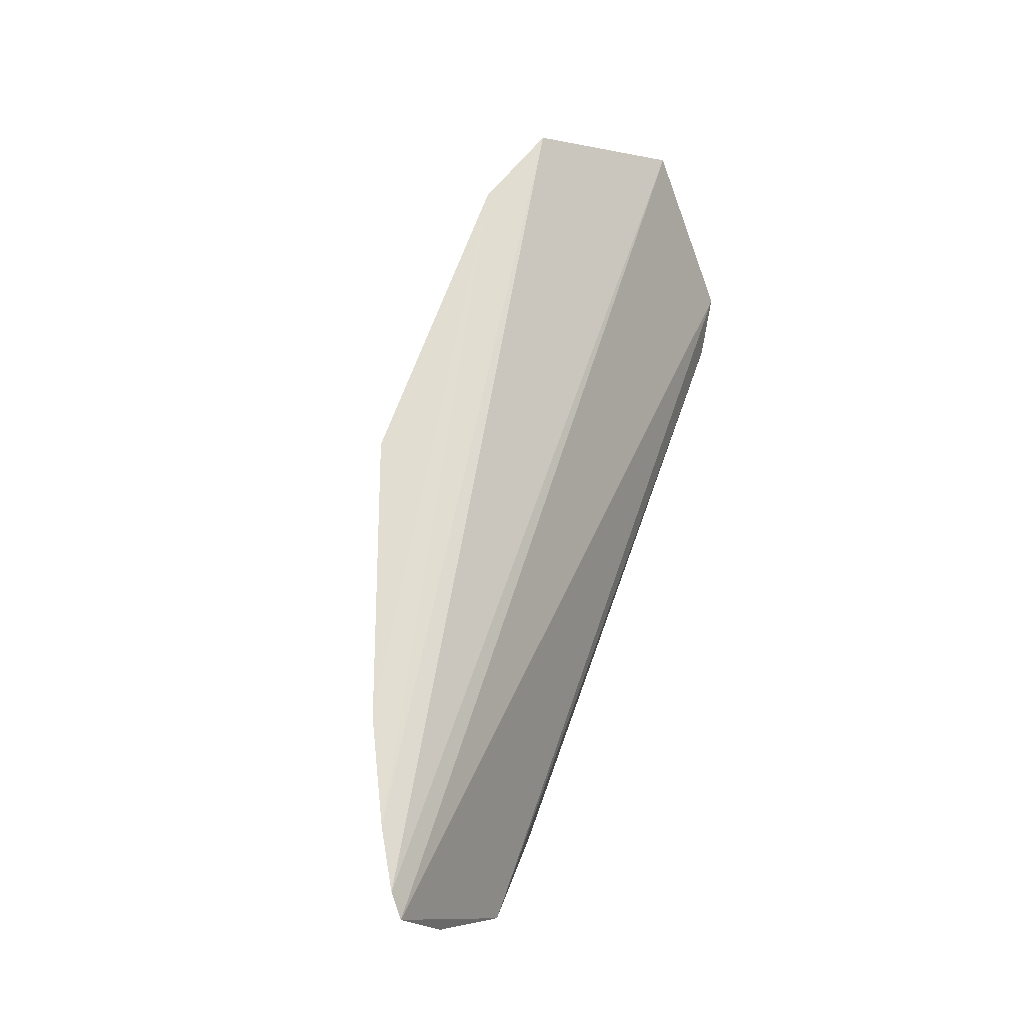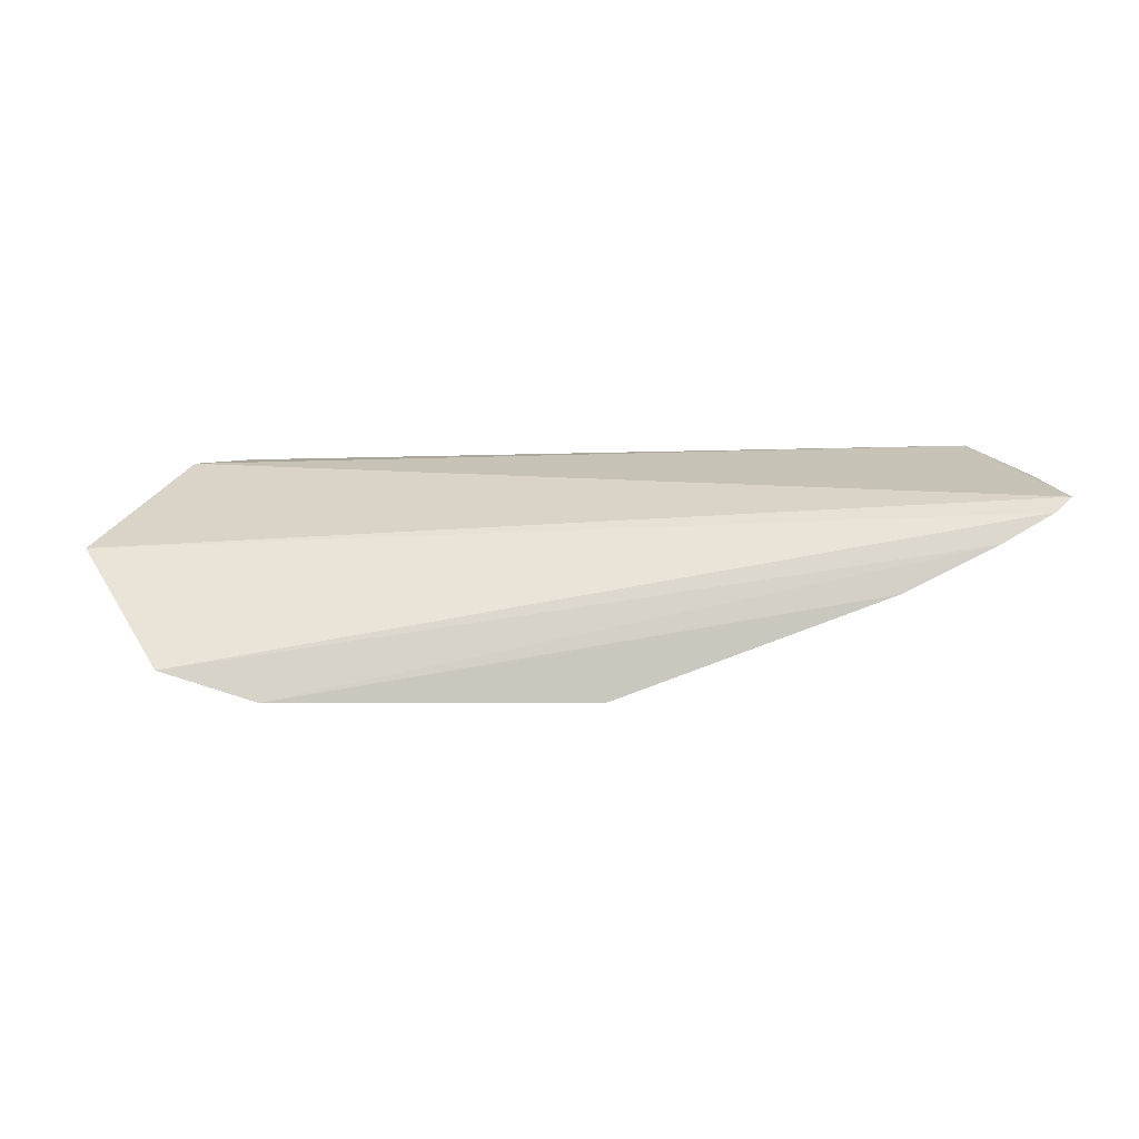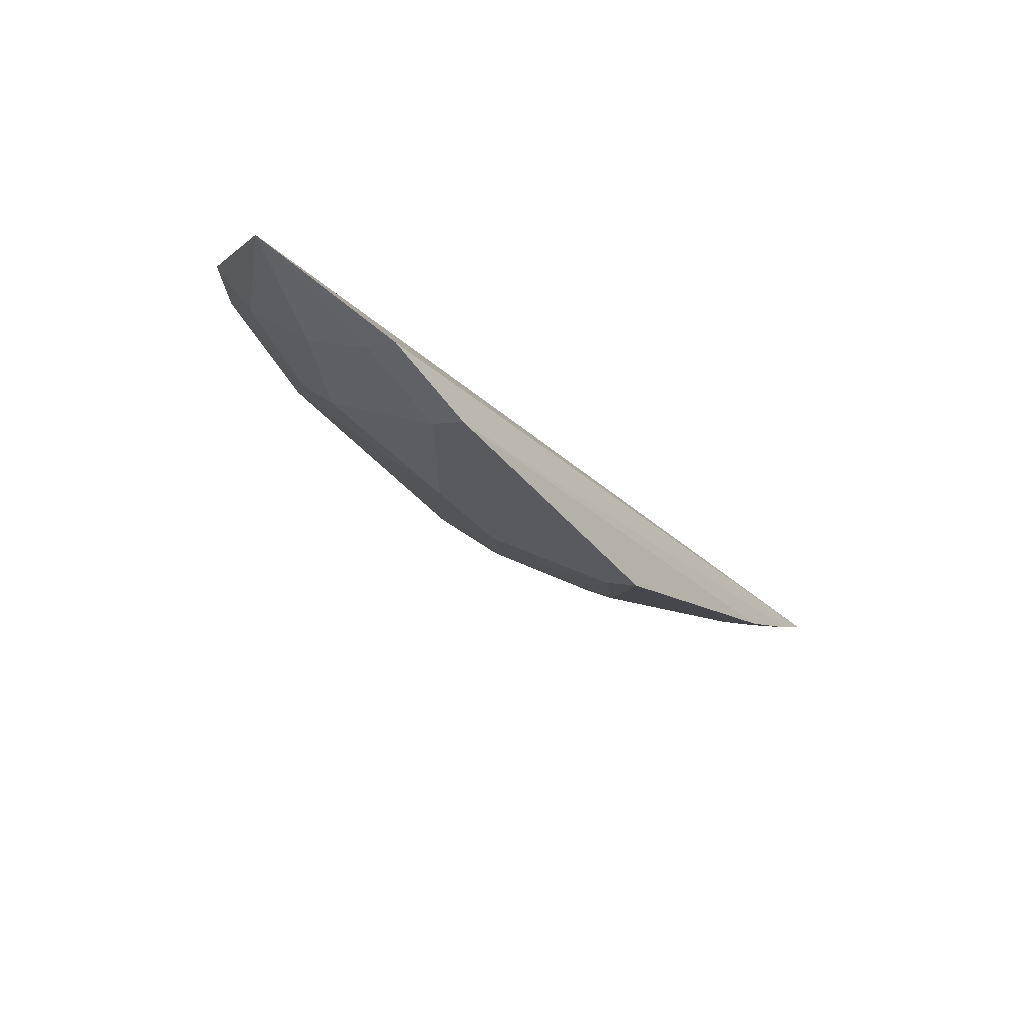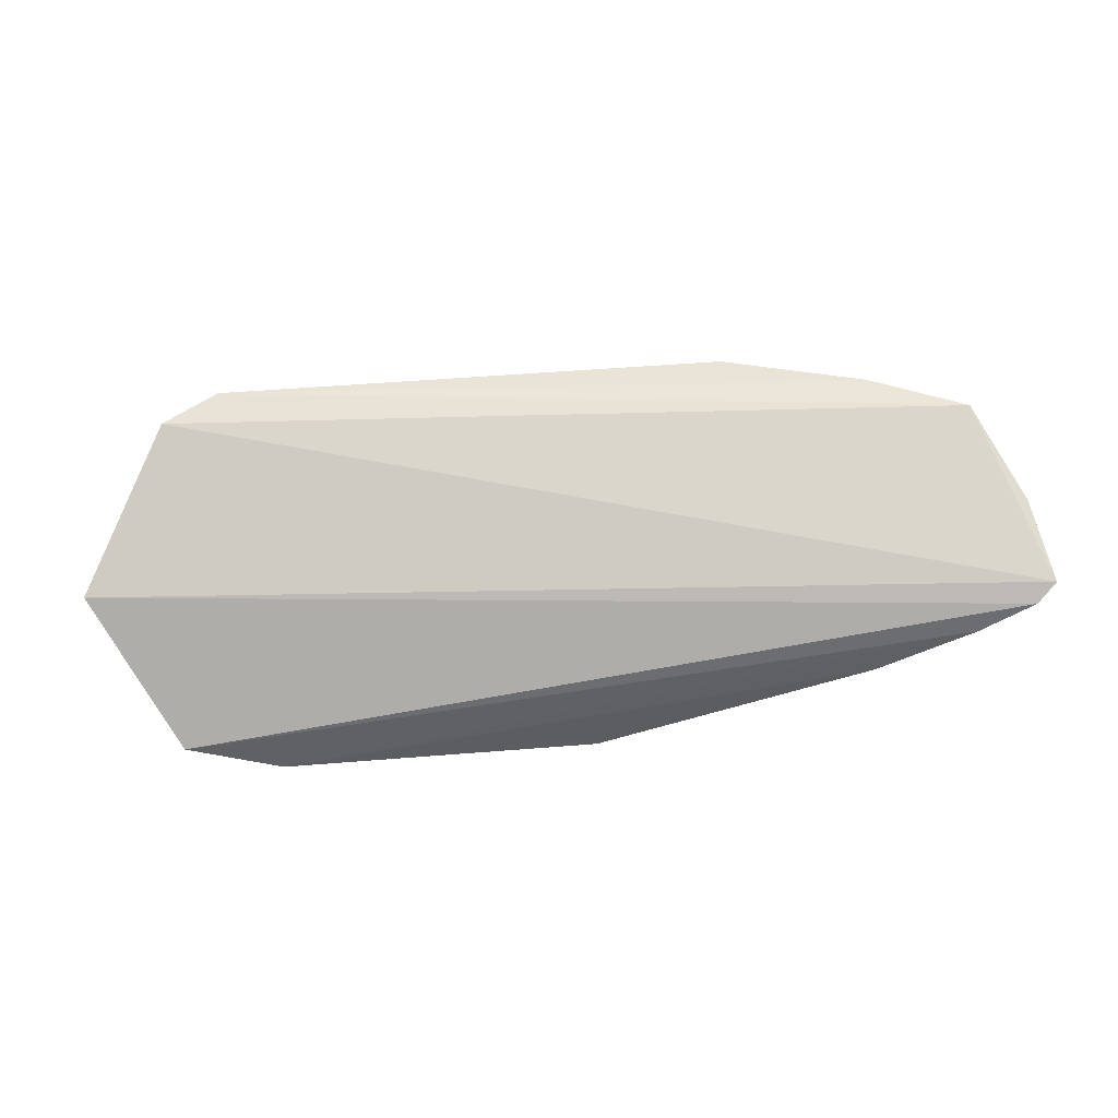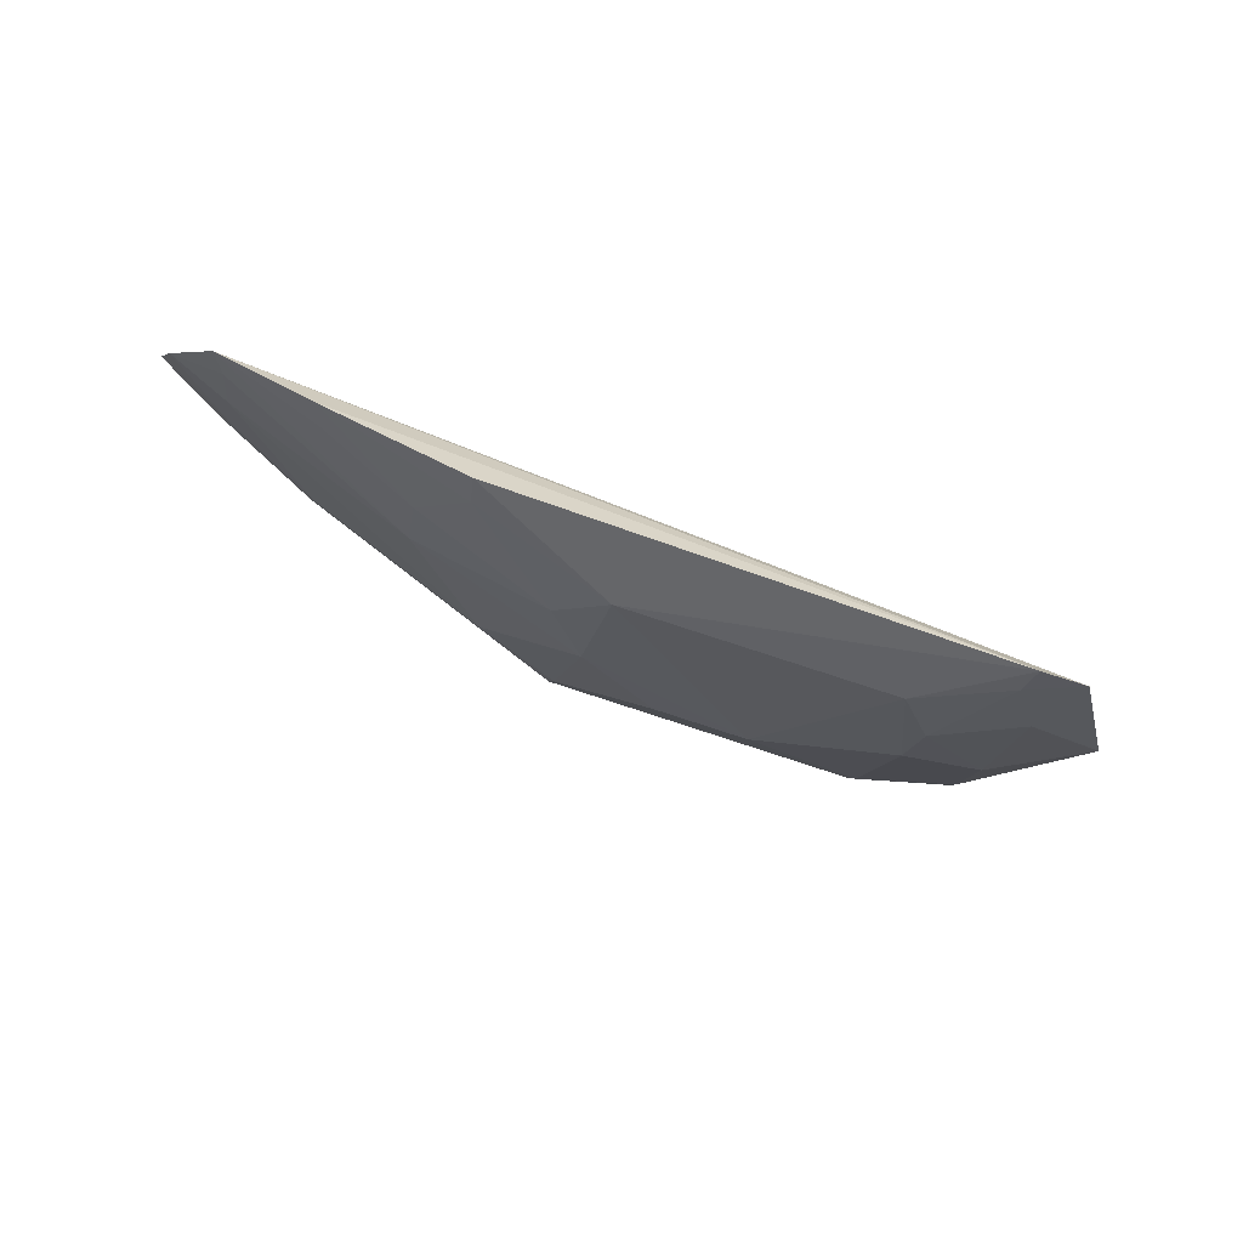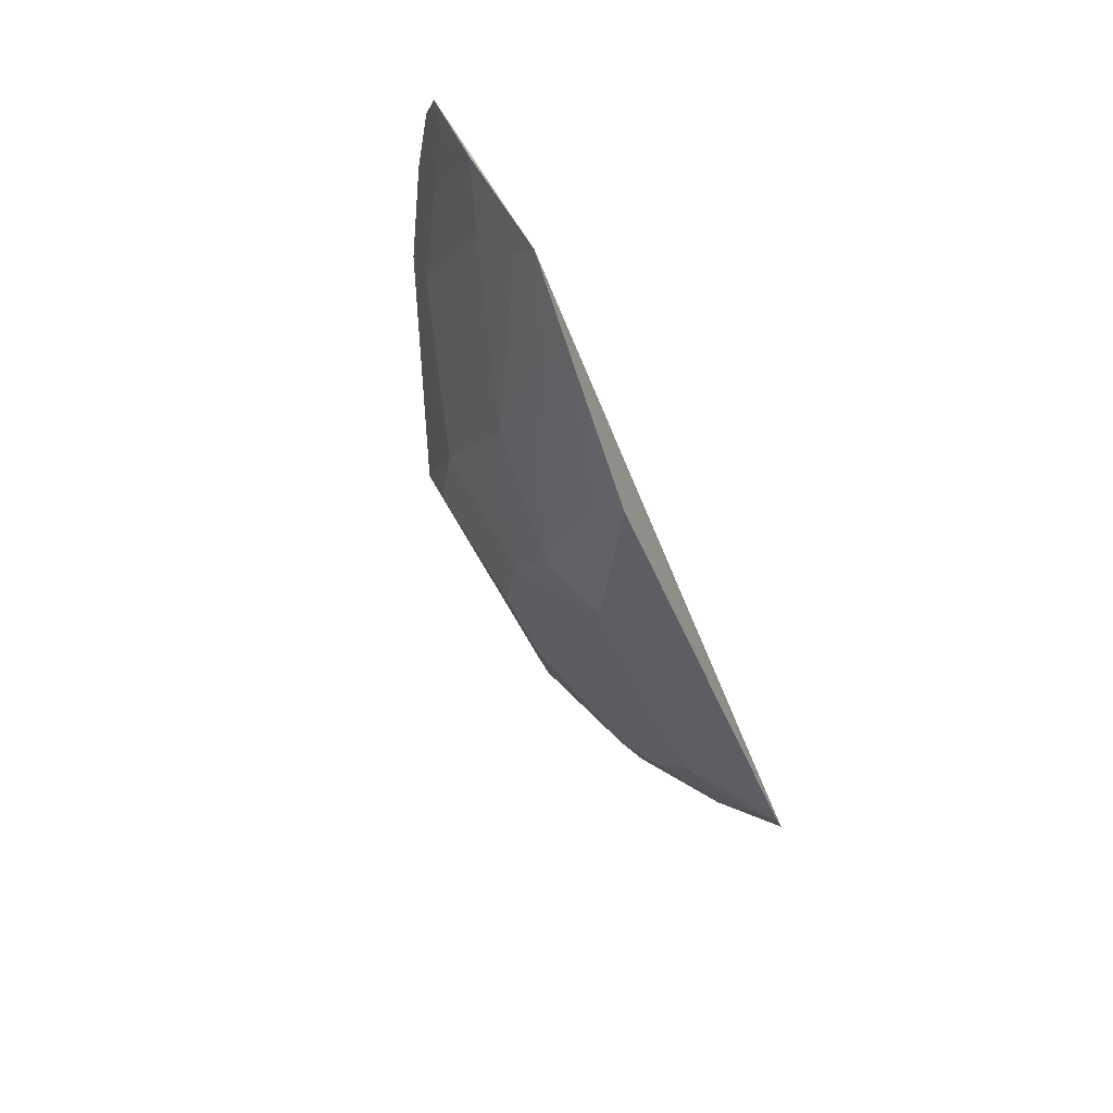
<metadata>
{"format":"obj","ext":"obj","renderer":"f3d","projection":"perspective","resolution":1024,"background":"white","views":[{"elev":67.6,"azim":110.1,"up":"+Z"},{"elev":-4.5,"azim":-2.3,"up":"+Y"},{"elev":-36.7,"azim":-56.3,"up":"+Y"},{"elev":49.3,"azim":-4.5,"up":"+Y"},{"elev":-68.6,"azim":160.4,"up":"+Z"},{"elev":-42.8,"azim":110.5,"up":"+Z"}]}
</metadata>
<code>
v -0.2229 -0.1886 -0.09981
v -0.08337 -0.1272 -0.1053
v -0.3532 -0.1793 -0.1012
v -0.3538 -0.1093 -0.1761
v -0.1767 -0.1056 -0.1866
v -0.3803 -0.1411 -0.1338
v -0.2798 -0.1706 -0.1385
v -0.1063 -0.142 -0.09971
v -0.1021 -0.1042 -0.1594
v -0.08933 -0.1322 -0.1013
v -0.323 -0.1887 -0.09874
v -0.2234 -0.157 -0.1517
v -0.3206 -0.1552 -0.1515
v -0.3362 -0.1065 -0.1856
v -0.1078 -0.1235 -0.1371
v -0.08978 -0.1275 -0.1125
v -0.3219 -0.1833 -0.1106
v -0.1364 -0.1568 -0.09883
v -0.2506 -0.1711 -0.1377
v -0.1651 -0.1259 -0.1653
v -0.3475 -0.1294 -0.165
v -0.3074 -0.1287 -0.1784
v -0.3485 -0.1568 -0.1384
v -0.132 -0.1042 -0.1732
v -0.1951 -0.1686 -0.1252
v -0.1379 -0.1527 -0.1104
v -0.08816 -0.1176 -0.1306
v -0.2096 -0.1416 -0.1653
v -0.1668 -0.1397 -0.1513
v -0.335 -0.1151 -0.1805
v -0.223 -0.1293 -0.1792
v -0.3212 -0.1426 -0.1636
v -0.3513 -0.1737 -0.1131
v -0.1786 -0.1142 -0.1804
v -0.1352 -0.1124 -0.1662
v -0.2232 -0.1835 -0.1108
v -0.1084 -0.1375 -0.1122
v -0.1058 -0.1114 -0.1527
f 6 2 4
f 9 4 2
f 10 6 3
f 10 2 6
f 10 3 8
f 11 8 3
f 14 4 9
f 16 10 8
f 16 2 10
f 17 7 1
f 17 1 11
f 17 13 7
f 17 11 3
f 18 11 1
f 18 8 11
f 19 1 7
f 19 7 12
f 21 6 4
f 22 7 13
f 23 6 21
f 24 14 9
f 24 5 14
f 25 18 1
f 26 8 18
f 26 25 15
f 26 18 25
f 27 9 2
f 27 2 16
f 29 15 25
f 29 28 20
f 29 25 12
f 29 12 28
f 30 21 4
f 30 4 14
f 30 14 22
f 31 12 7
f 31 7 22
f 31 28 12
f 31 22 14
f 31 14 5
f 32 22 13
f 32 30 22
f 32 21 30
f 32 23 21
f 32 13 23
f 33 3 6
f 33 6 23
f 33 17 3
f 33 23 13
f 33 13 17
f 34 24 20
f 34 5 24
f 34 20 28
f 34 31 5
f 34 28 31
f 35 24 9
f 35 20 24
f 35 29 20
f 35 9 29
f 36 19 12
f 36 12 25
f 36 25 1
f 36 1 19
f 37 16 8
f 37 8 26
f 37 27 16
f 37 26 15
f 37 15 27
f 38 27 15
f 38 9 27
f 38 29 9
f 38 15 29

</code>
